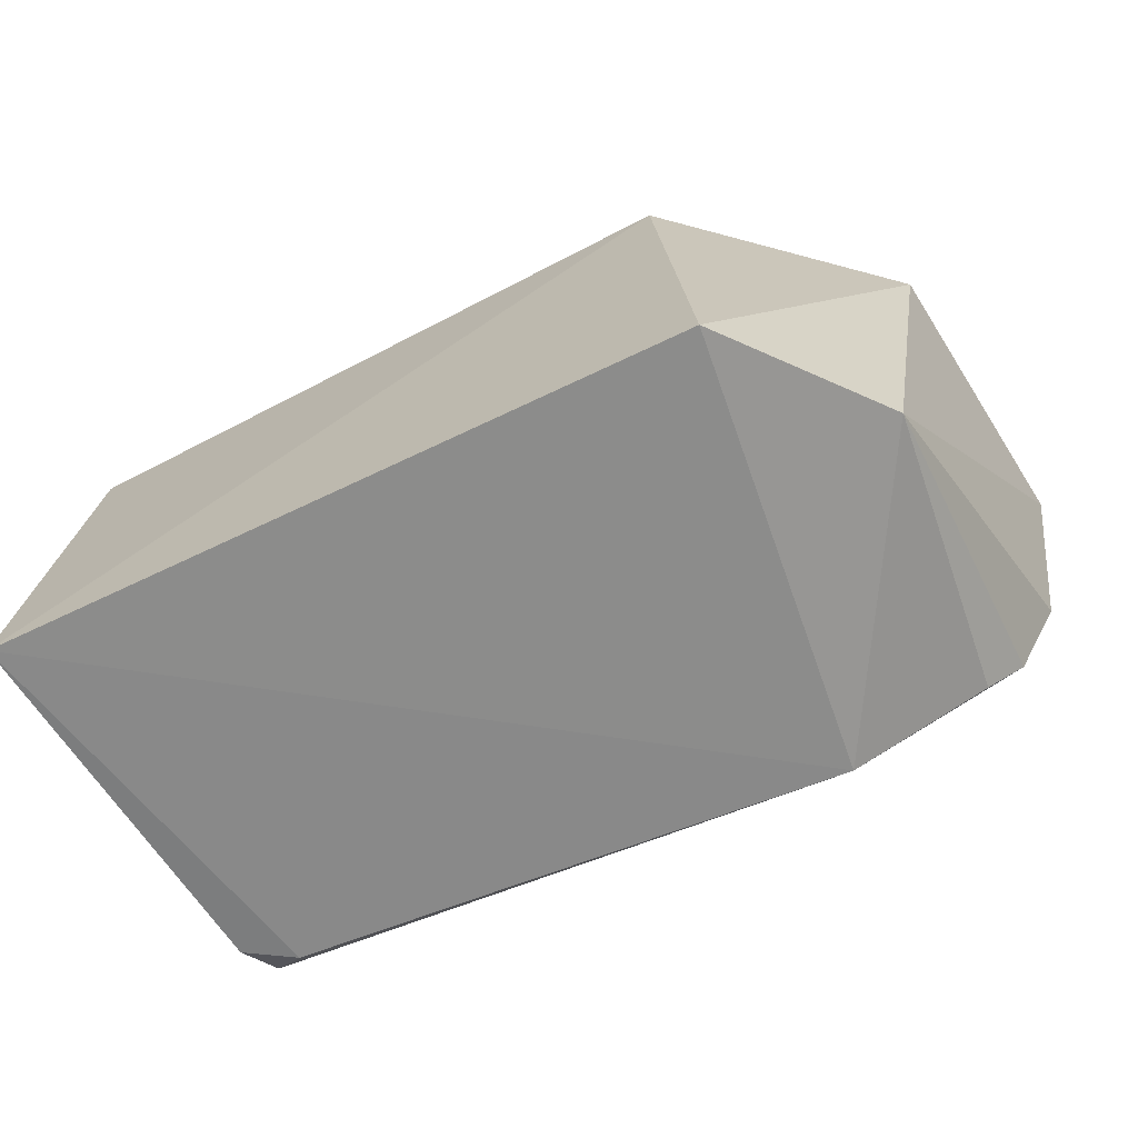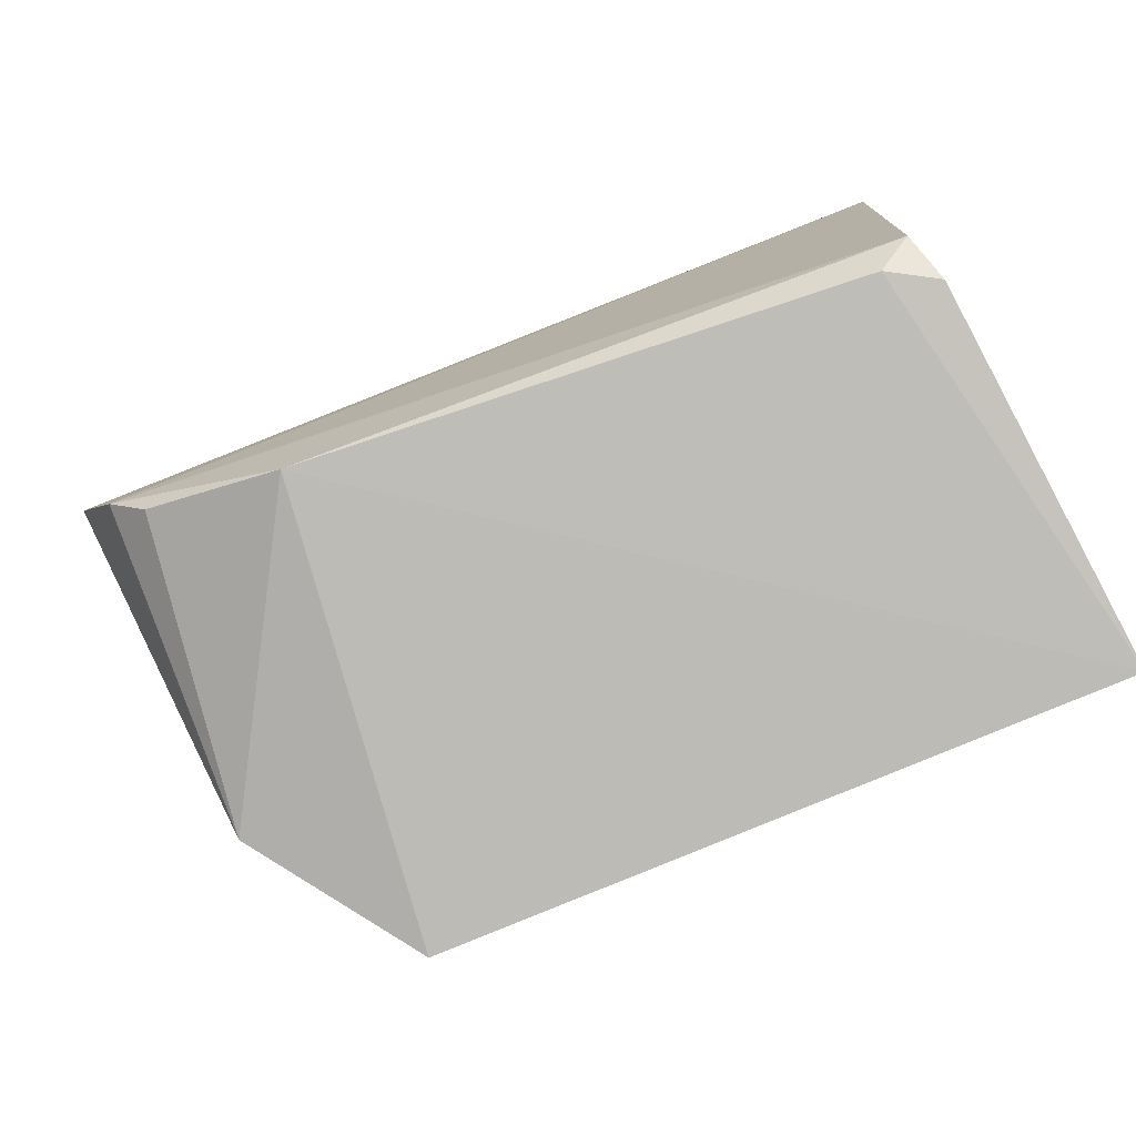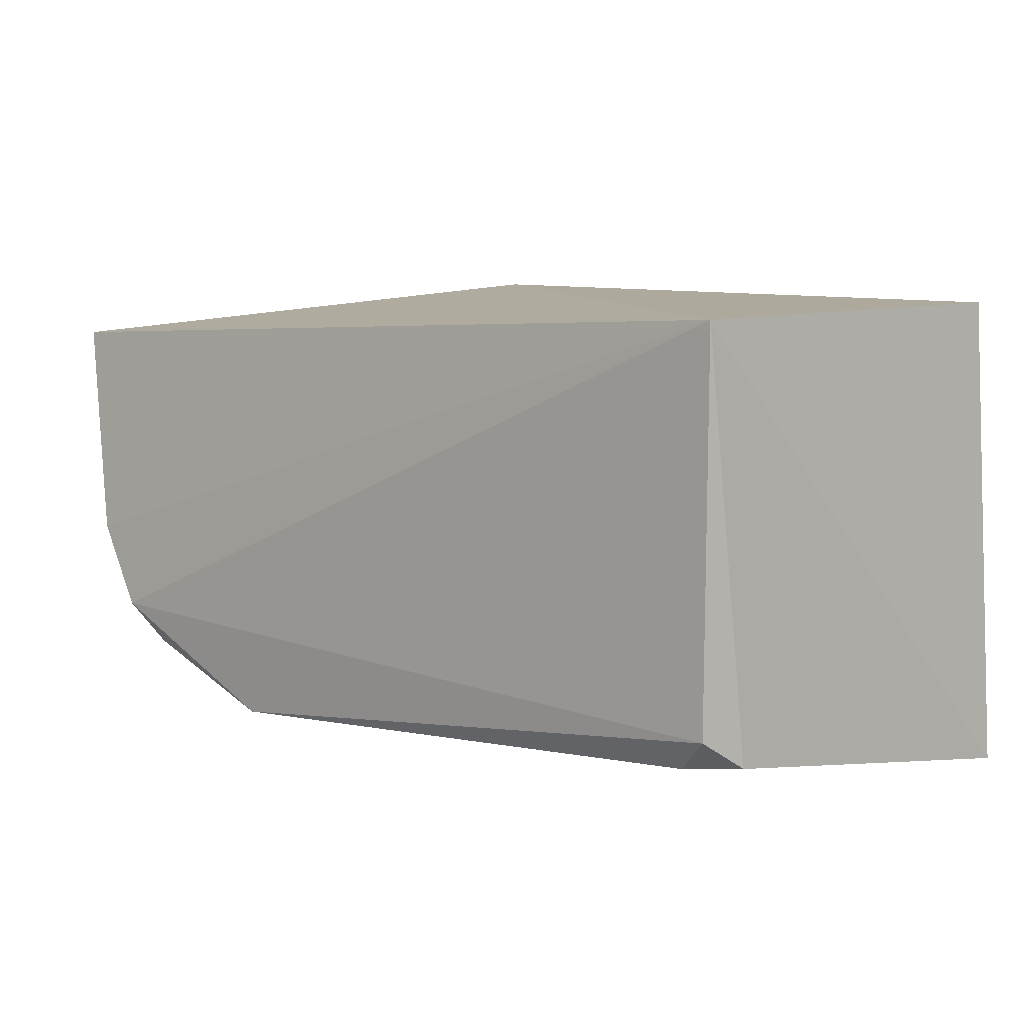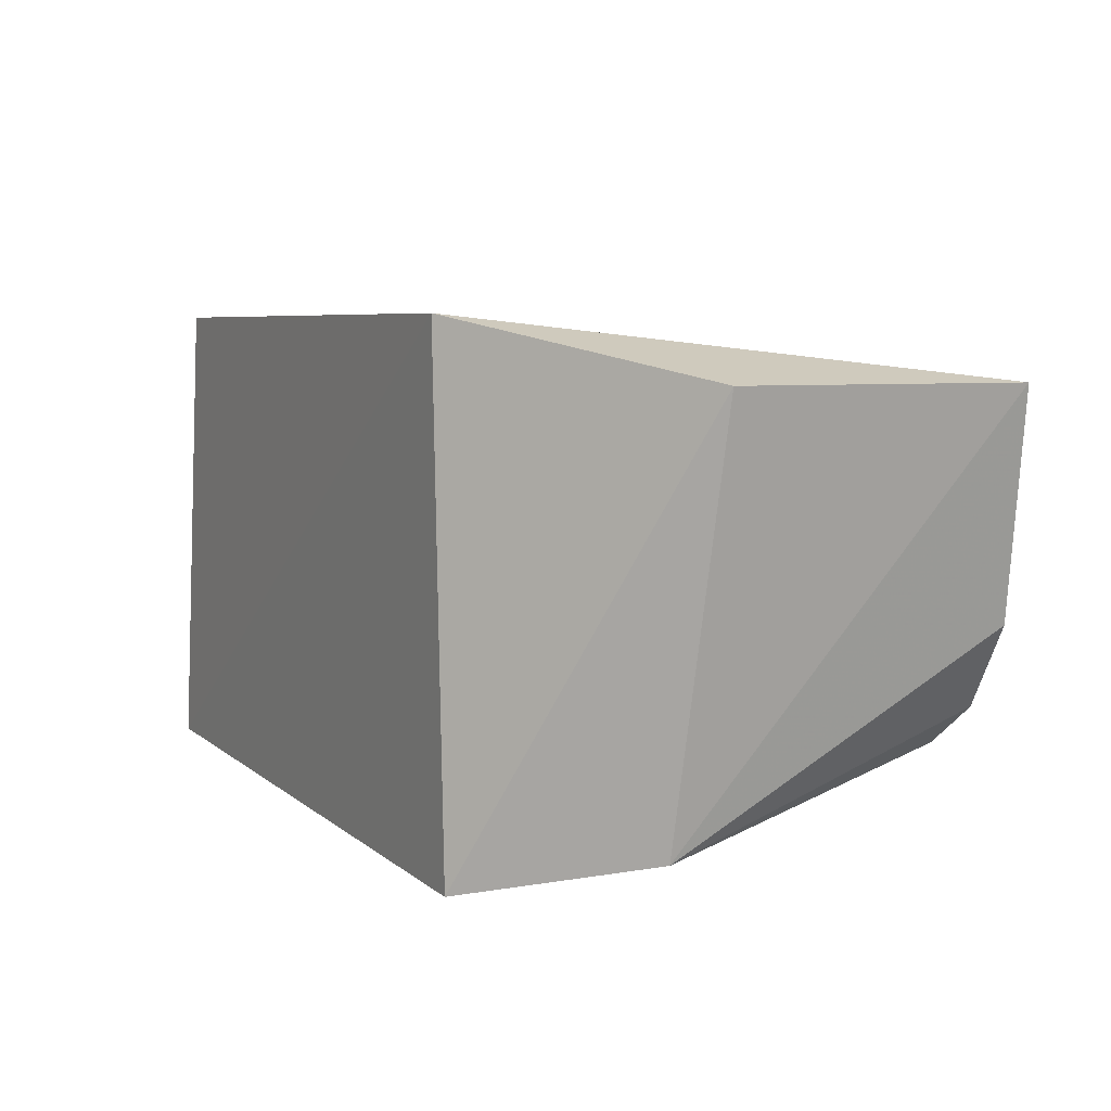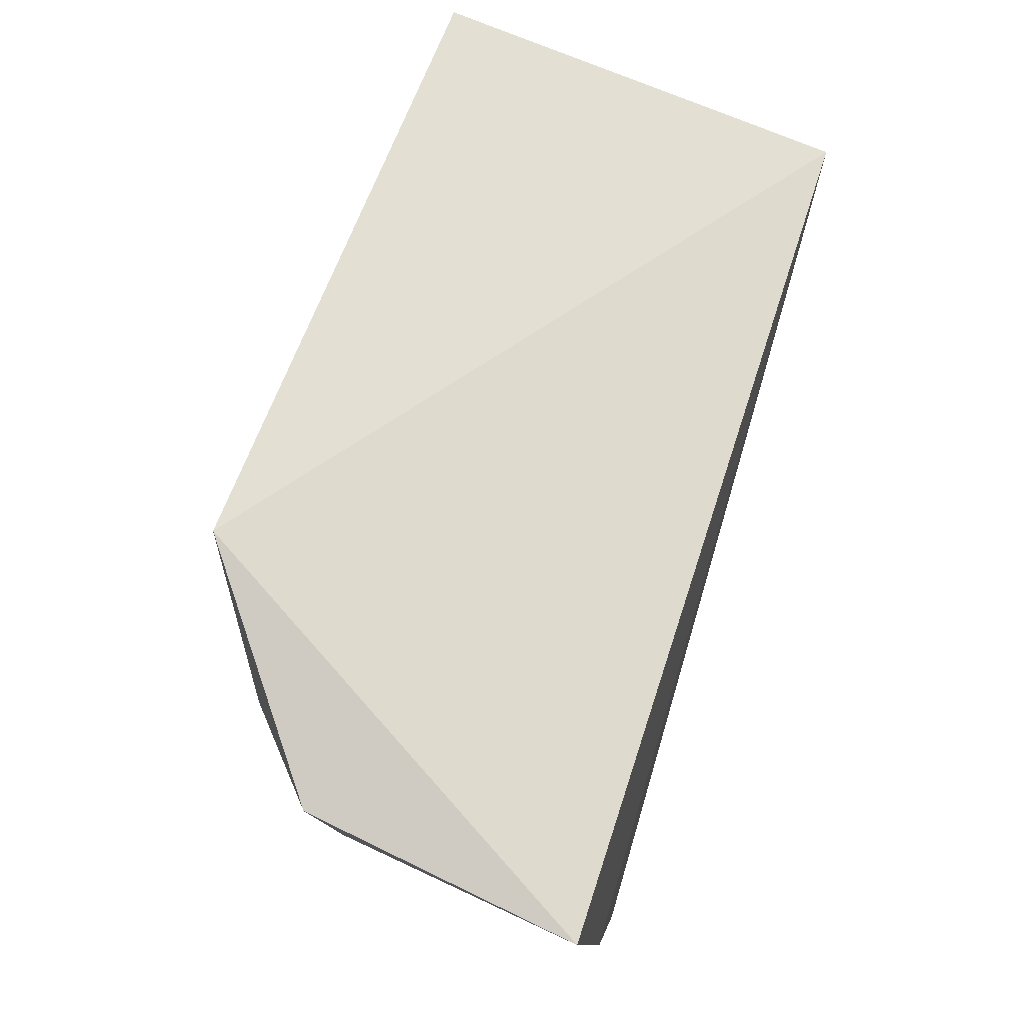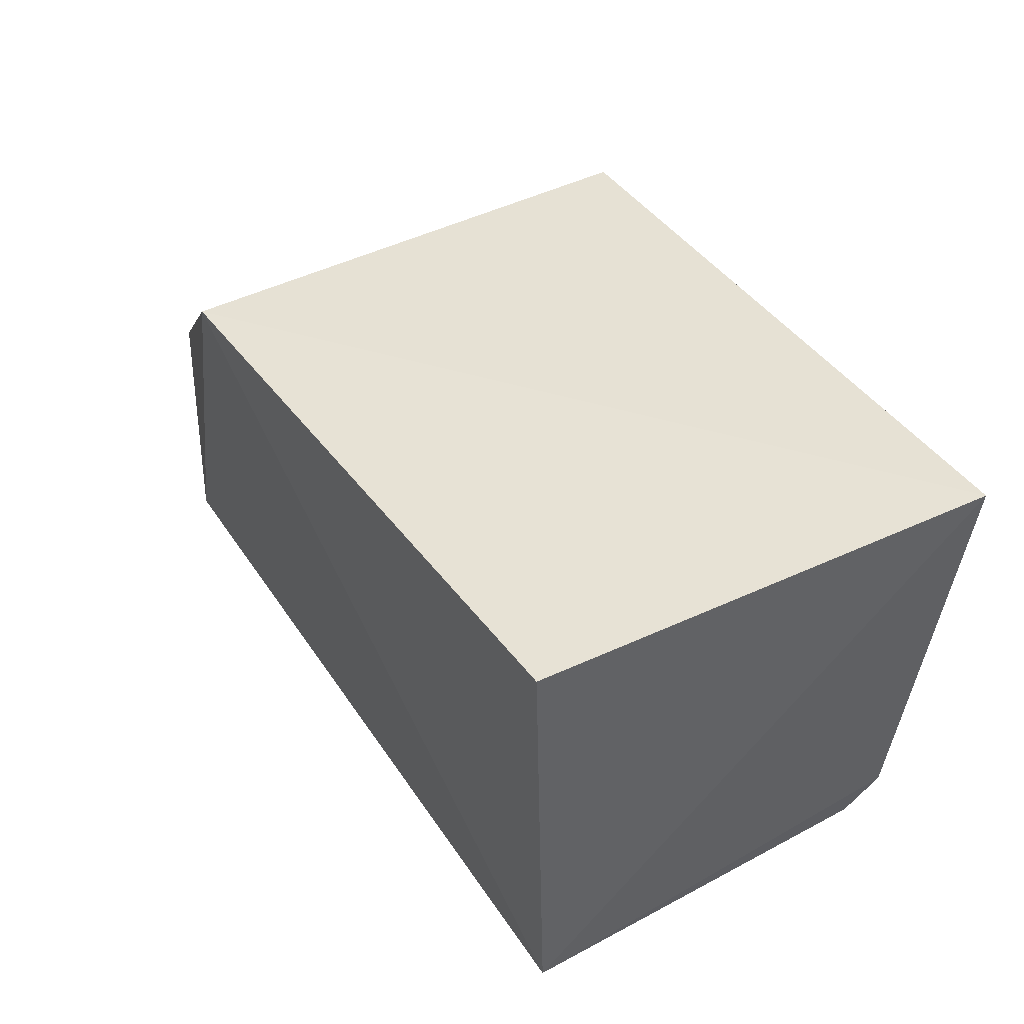
<metadata>
{"format":"obj","ext":"obj","renderer":"f3d","projection":"perspective","resolution":1024,"background":"white","views":[{"elev":-69.0,"azim":-153.5,"up":"+Z"},{"elev":-79.2,"azim":23.3,"up":"+Z"},{"elev":4.9,"azim":42.9,"up":"+Z"},{"elev":8.8,"azim":-117.5,"up":"+Z"},{"elev":69.0,"azim":-70.1,"up":"+Z"},{"elev":39.8,"azim":60.4,"up":"+Y"}]}
</metadata>
<code>
v 0.03236 0.0705 0.03663
v 0.03117 0.04004 0.03517
v 0.03311 0.07182 0.002895
v -0.01597 0.07108 0.002208
v -0.03117 0.03821 0.03455
v -0.01387 0.07071 0.03878
v -0.012 0.03871 0.005198
v -0.02907 0.05831 0.03489
v 0.03002 0.04108 0.008106
v -0.02479 0.03694 0.0127
v 0.02745 0.04224 0.005887
v 0.03092 0.04432 0.00607
v -0.02815 0.03707 0.01872
v -0.0246 0.05973 0.004968
v -0.02208 0.03801 0.009834
f 1 2 3
f 6 1 3
f 6 3 4
f 6 5 2
f 6 2 1
f 7 4 3
f 8 6 4
f 8 5 6
f 10 9 2
f 10 7 9
f 11 9 7
f 11 7 3
f 12 3 2
f 12 2 9
f 12 11 3
f 12 9 11
f 13 10 2
f 13 2 5
f 14 4 7
f 14 10 13
f 14 8 4
f 14 13 5
f 14 5 8
f 15 14 7
f 15 7 10
f 15 10 14

</code>
